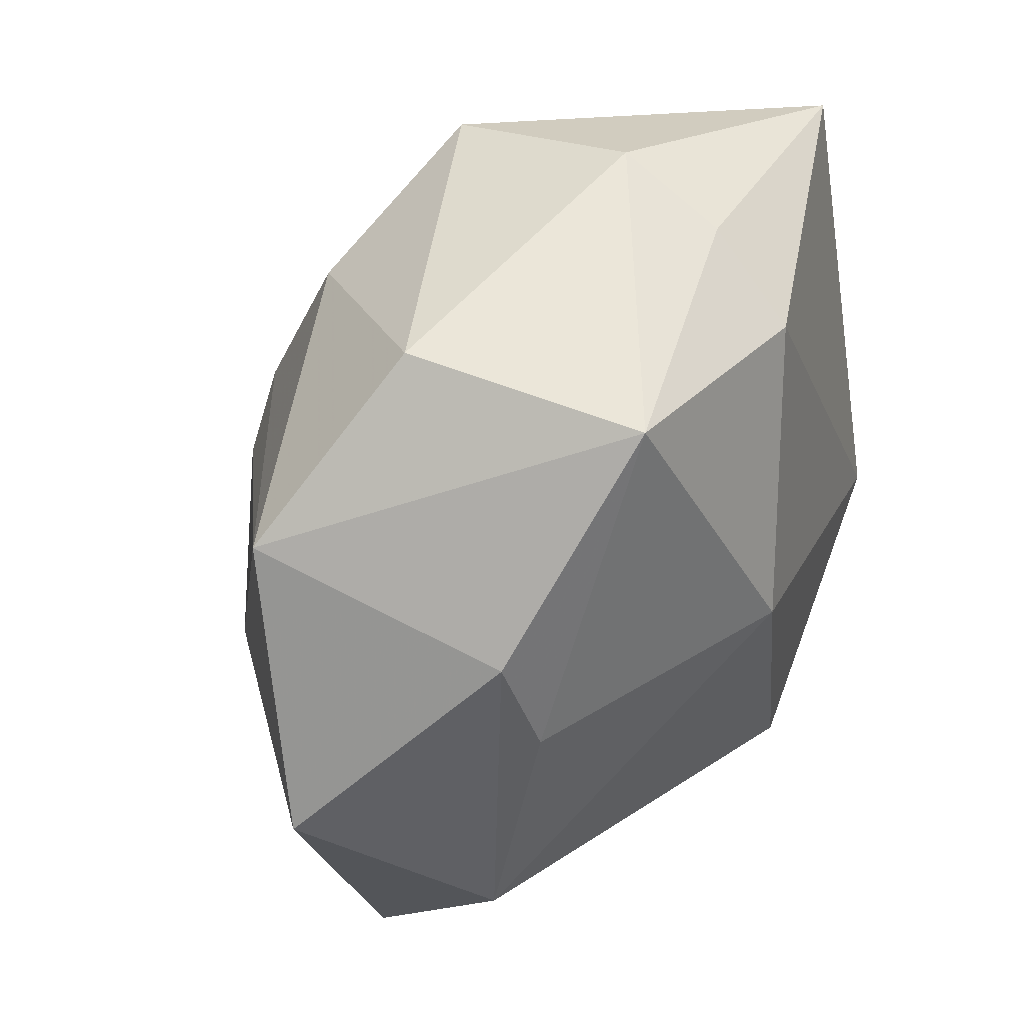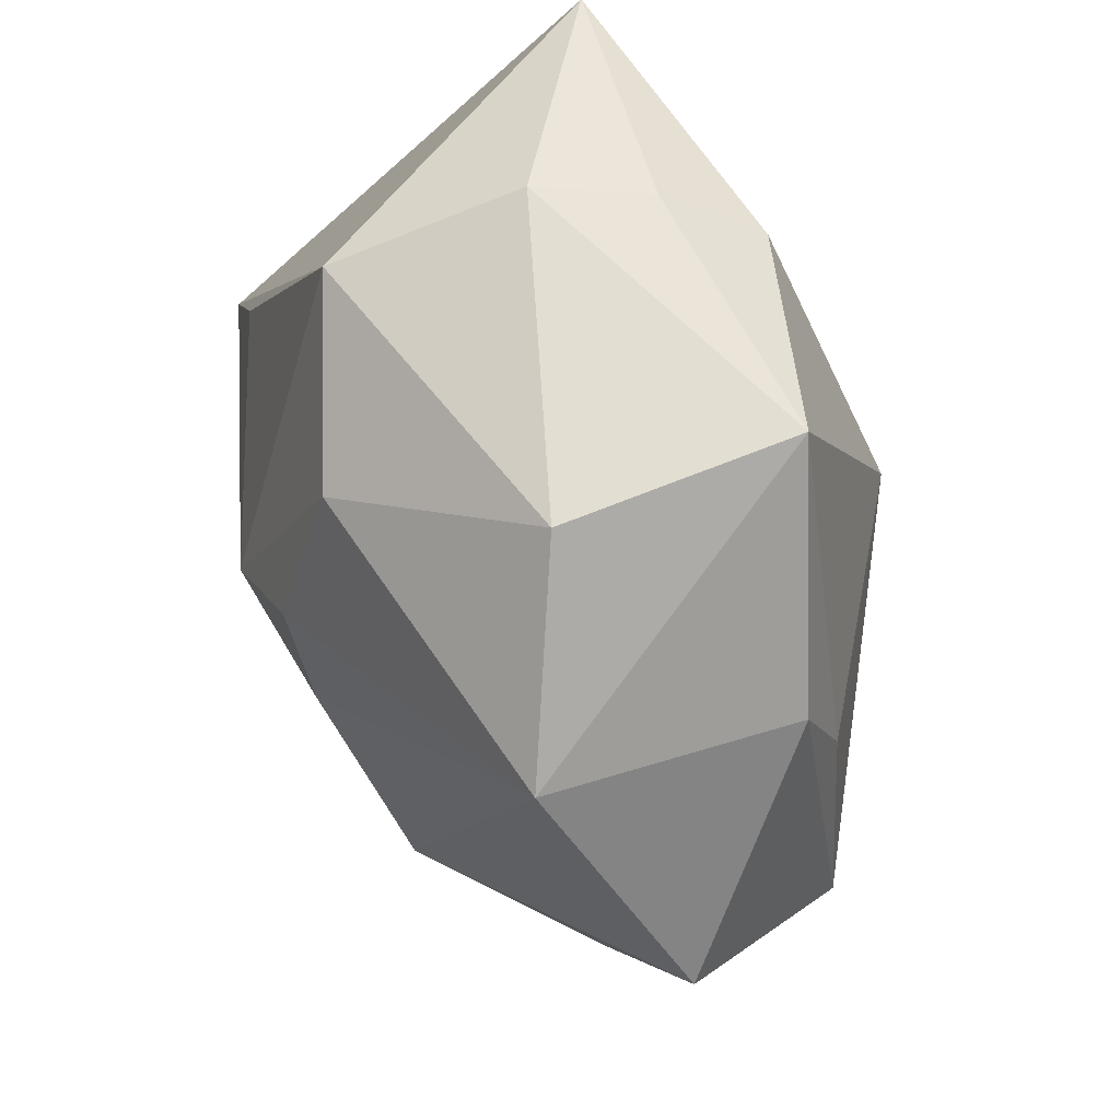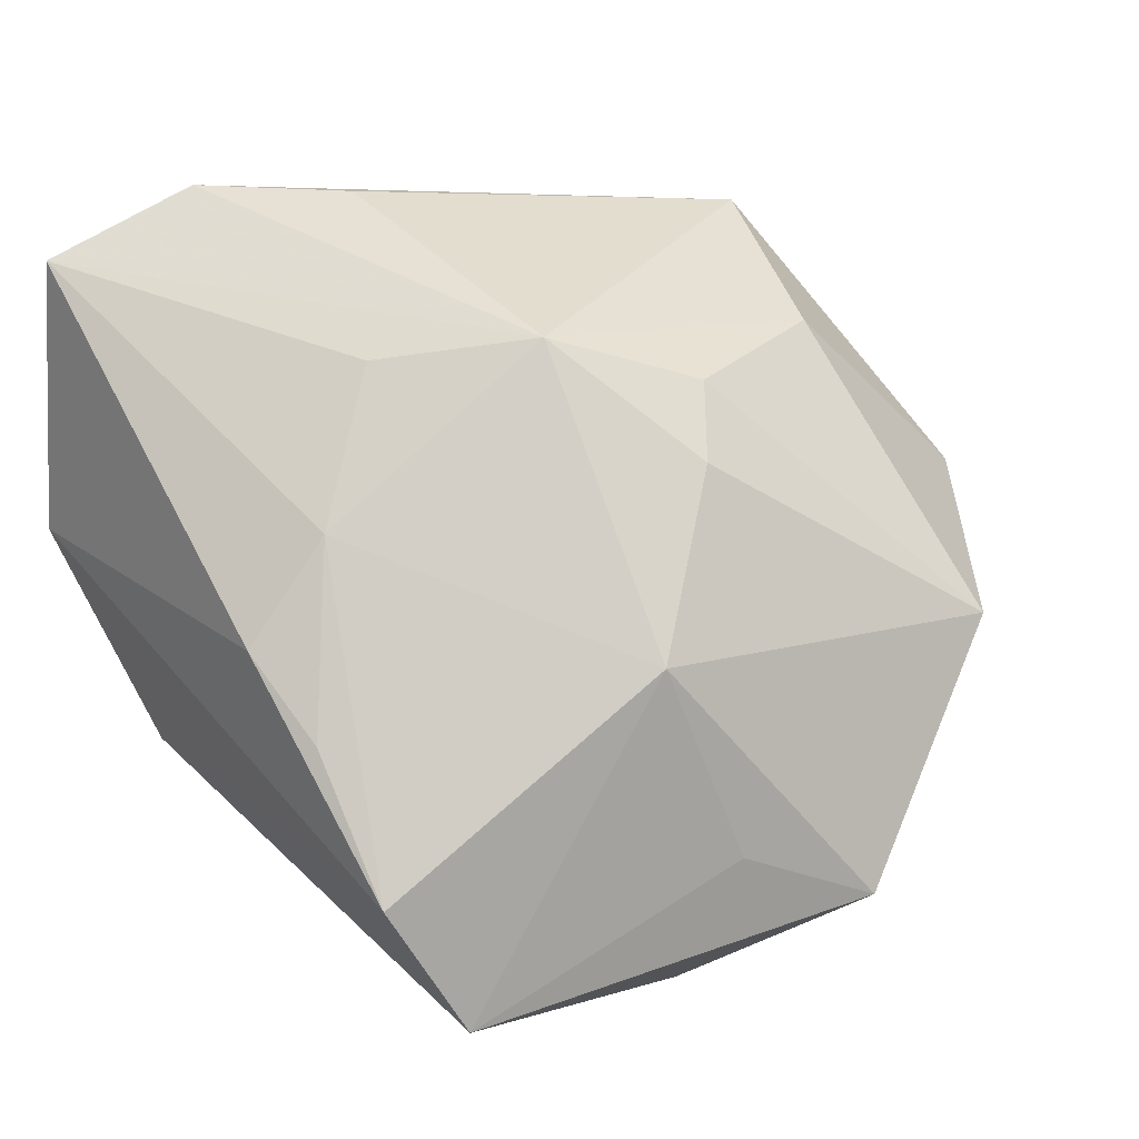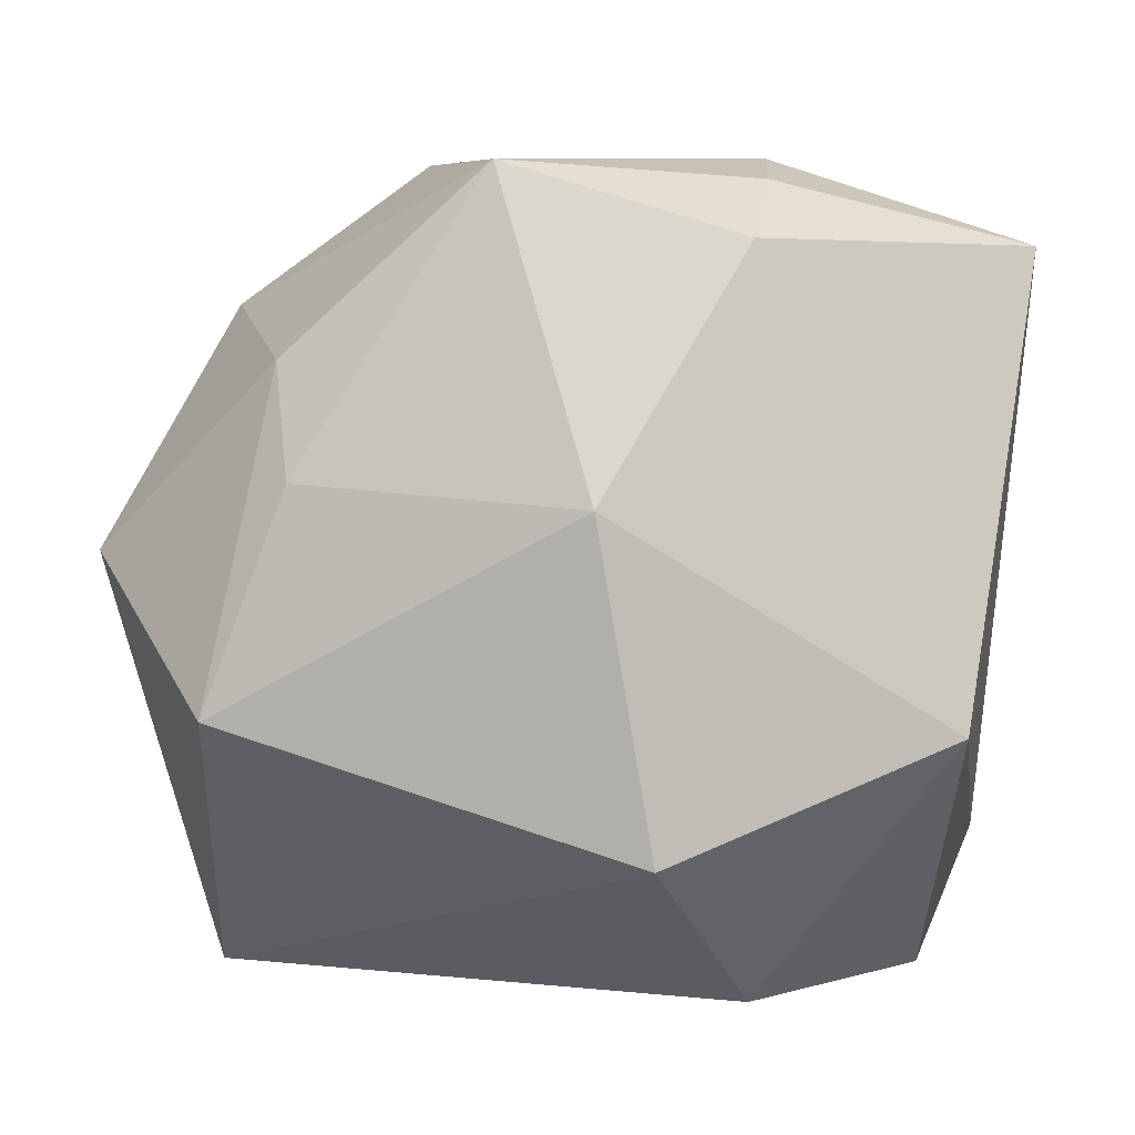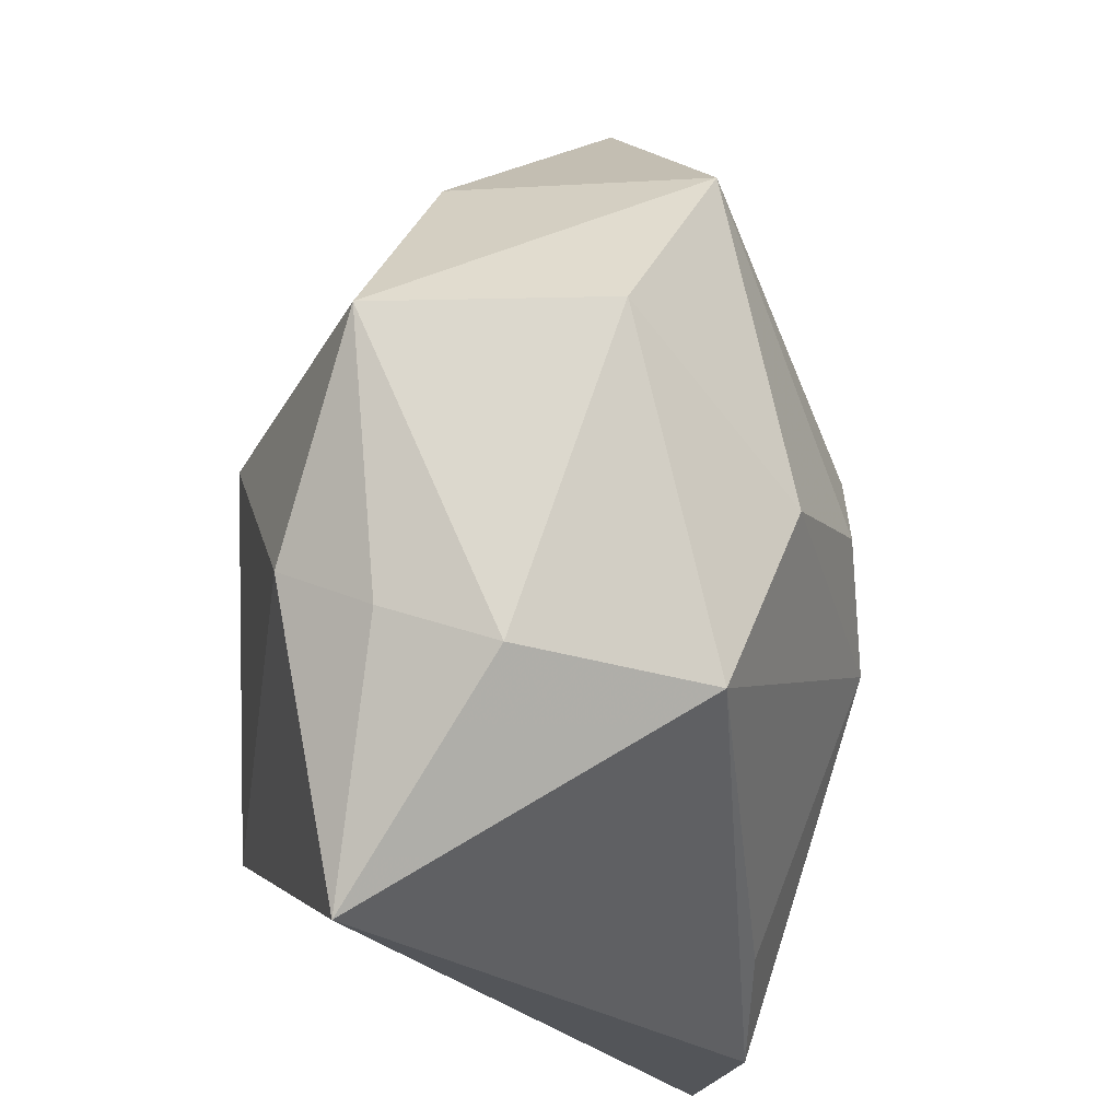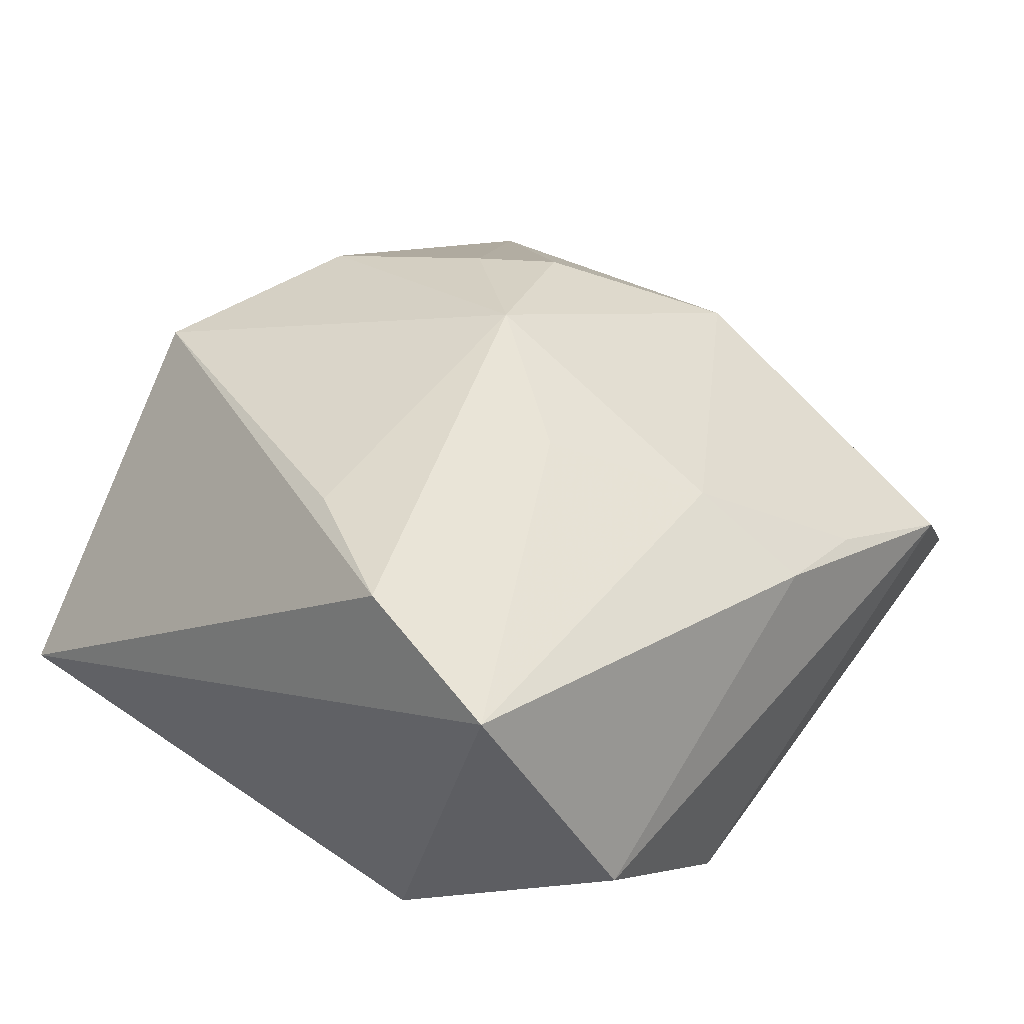
<metadata>
{"format":"obj","ext":"obj","renderer":"f3d","projection":"perspective","resolution":1024,"background":"white","views":[{"elev":55.2,"azim":129.0,"up":"+Y"},{"elev":67.2,"azim":84.6,"up":"+Y"},{"elev":49.8,"azim":52.1,"up":"+Z"},{"elev":5.0,"azim":-178.9,"up":"+Y"},{"elev":73.6,"azim":-72.8,"up":"+Y"},{"elev":46.1,"azim":-52.0,"up":"+Z"}]}
</metadata>
<code>
v -0.01862 -0.00039 0.02071
v 0.007626 0.02744 -0.01373
v 0.03377 0.002745 -0.005172
v 0.01255 0.02798 0.001834
v 0.01982 -0.0261 0.003077
v 0.02884 -0.004621 -3.7e-05
v 0.02597 -0.02436 -0.0049
v 0.02024 0.007693 -0.01565
v -0.008389 0.02264 -0.01369
v 0.02574 -0.007024 -0.01603
v -0.008463 -0.0261 -0.009165
v -0.02051 -0.0261 0.002352
v 0.001698 0.0003702 0.02224
v -0.005048 -0.008689 0.02039
v 0.005518 0.01953 0.01526
v 0.00135 0.006379 -0.0213
v -0.02419 -0.009371 0.02224
v -0.02642 -0.01977 0.01967
v -0.009553 0.02659 -0.006805
v -0.00774 0.02439 0.01405
v -0.009847 0.02838 0.001229
v -0.00231 -0.01532 -0.02086
v 0.01301 0.004672 0.01735
v -0.02706 0.02244 -0.003805
v 0.01023 -0.02406 0.008125
v 0.001592 -0.01693 0.01538
v 0.008391 0.008154 0.01894
v 0.02111 0.01517 -0.01303
v 0.02103 -0.00505 0.01199
v 0.02567 0.01878 0.004046
v -0.02167 -0.008084 -0.01483
v 0.002995 -0.02414 0.01057
f 24 17 20
f 4 30 2
f 3 30 29
f 11 5 12
f 12 31 11
f 11 31 22
f 24 20 21
f 21 20 4
f 4 2 21
f 1 20 17
f 15 30 4
f 4 20 15
f 27 30 15
f 9 31 24
f 3 29 6
f 23 30 27
f 23 29 30
f 5 29 26
f 7 11 22
f 22 10 7
f 5 11 7
f 7 10 3
f 3 6 7
f 7 29 5
f 7 6 29
f 24 21 19
f 19 21 2
f 19 9 24
f 2 9 19
f 22 31 16
f 31 9 16
f 16 9 2
f 16 10 22
f 3 10 28
f 28 30 3
f 28 2 30
f 18 31 12
f 18 17 24
f 24 31 18
f 13 23 27
f 17 18 13
f 29 23 13
f 13 26 29
f 13 1 17
f 20 1 13
f 27 15 13
f 13 15 20
f 10 16 8
f 8 28 10
f 8 16 2
f 2 28 8
f 26 18 32
f 12 5 32
f 32 18 12
f 14 18 26
f 26 13 14
f 14 13 18
f 5 26 25
f 25 32 5
f 26 32 25

</code>
